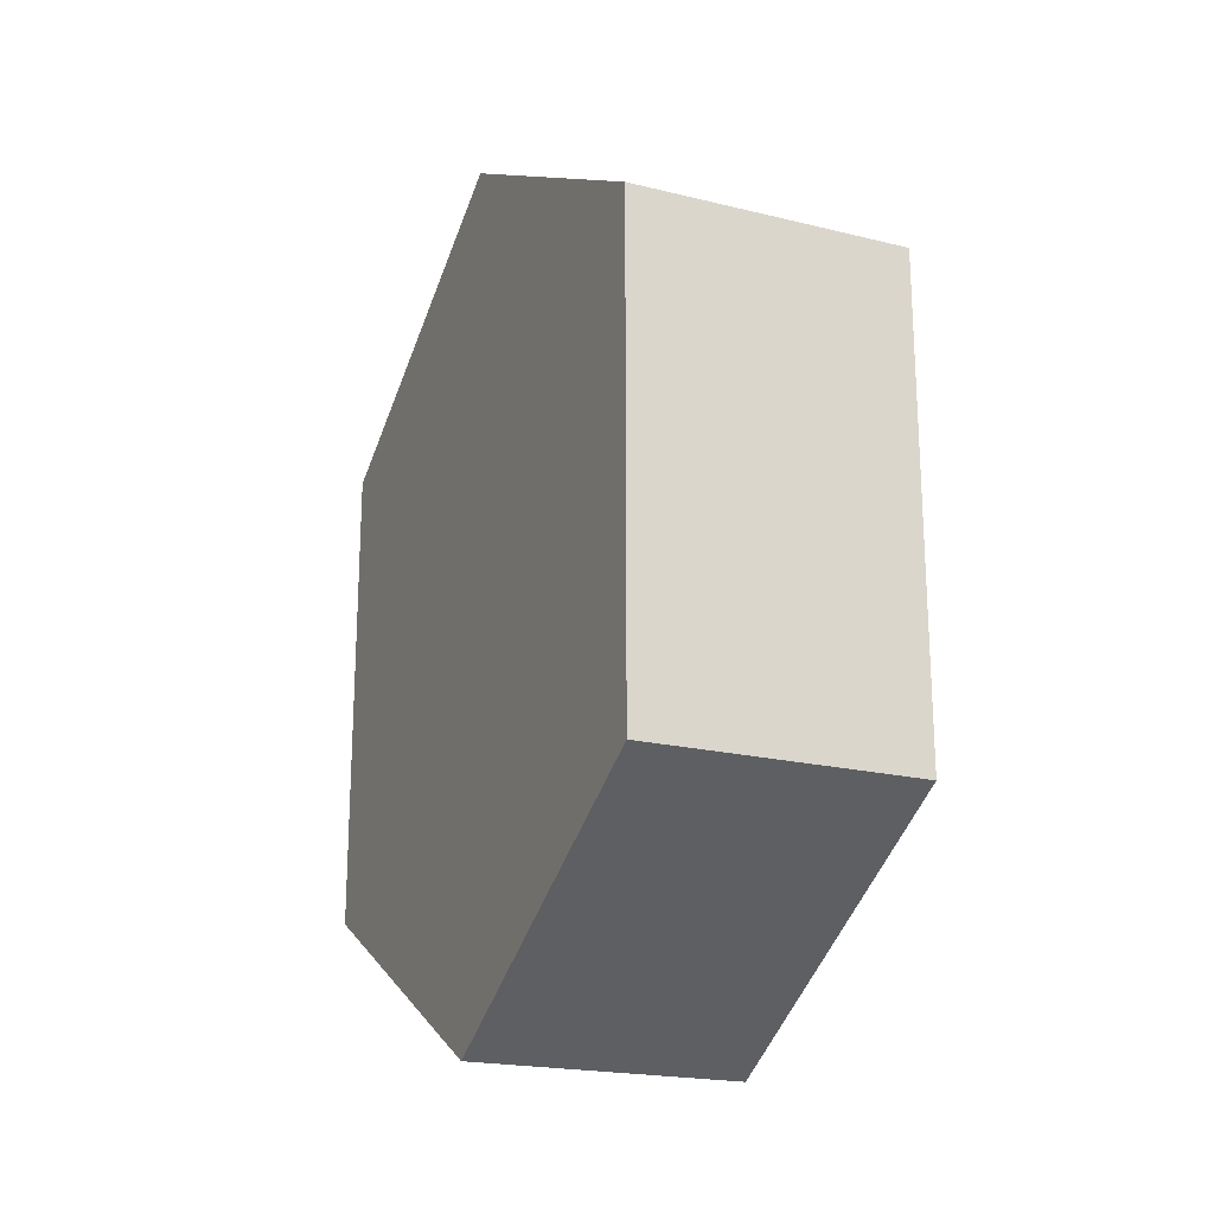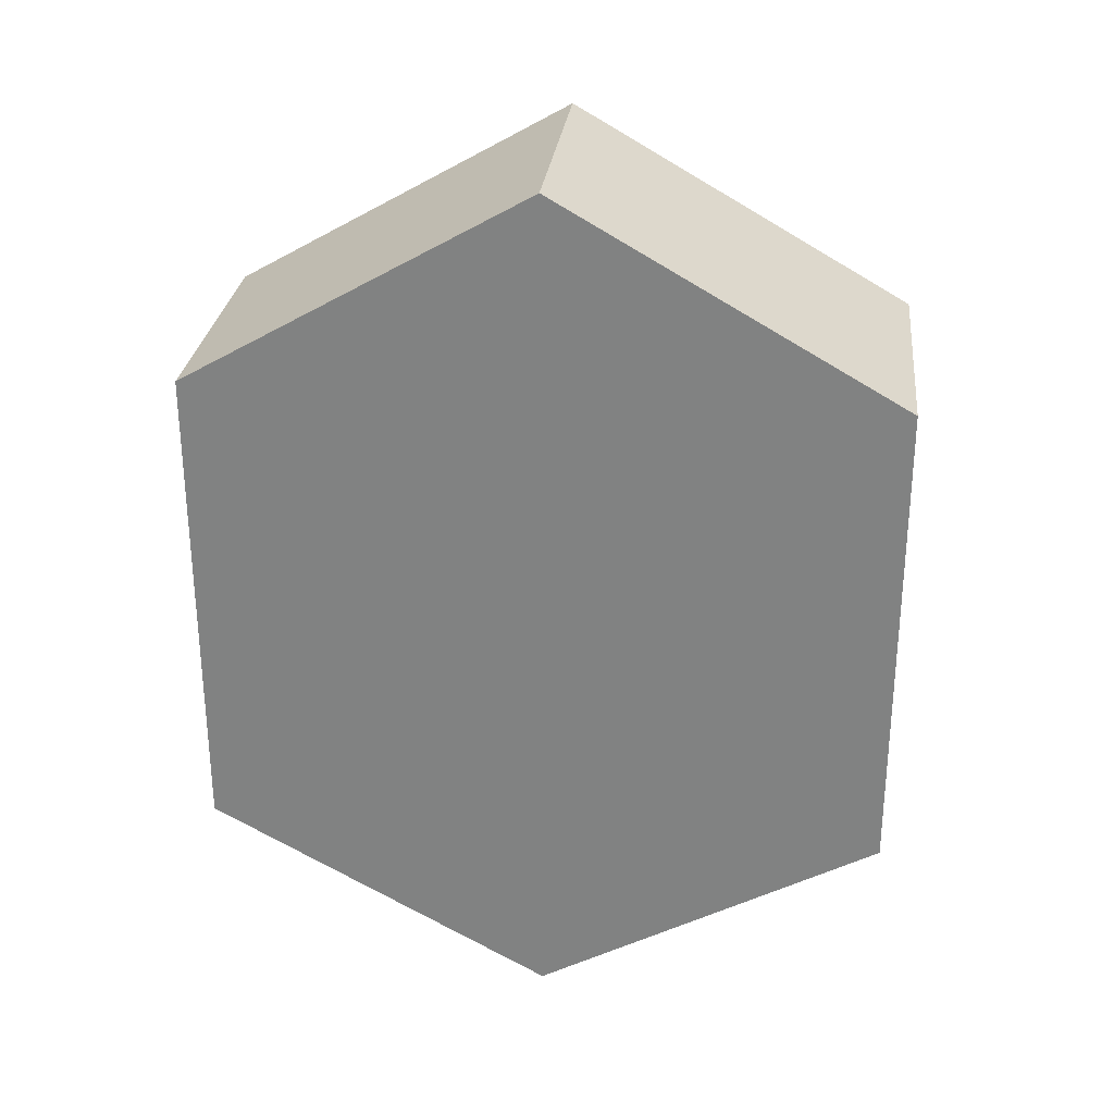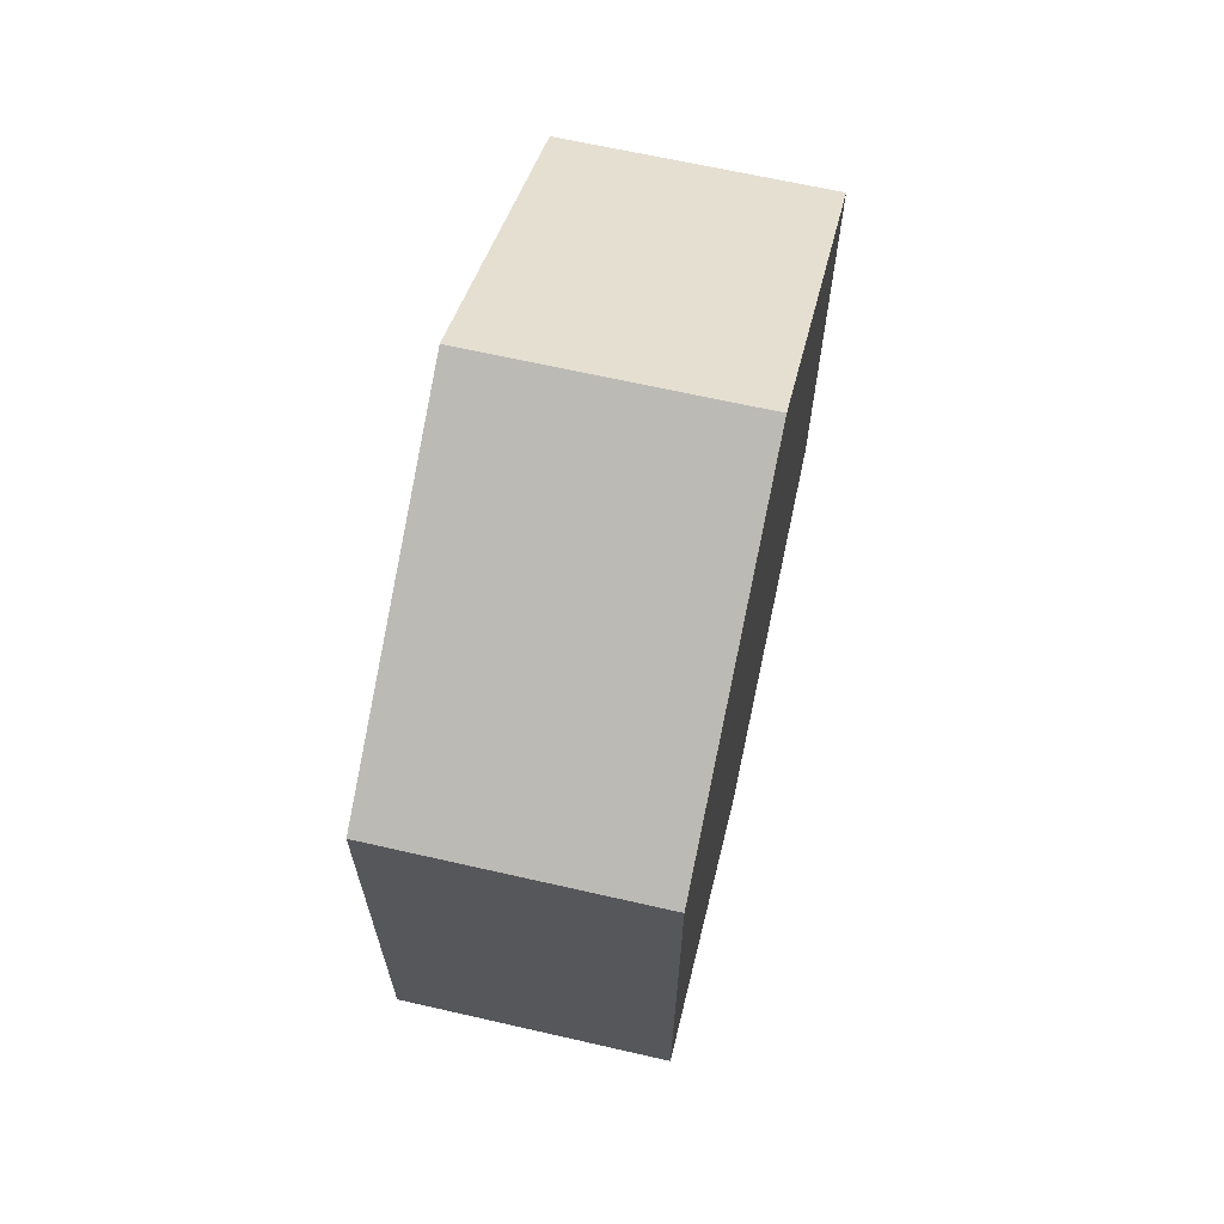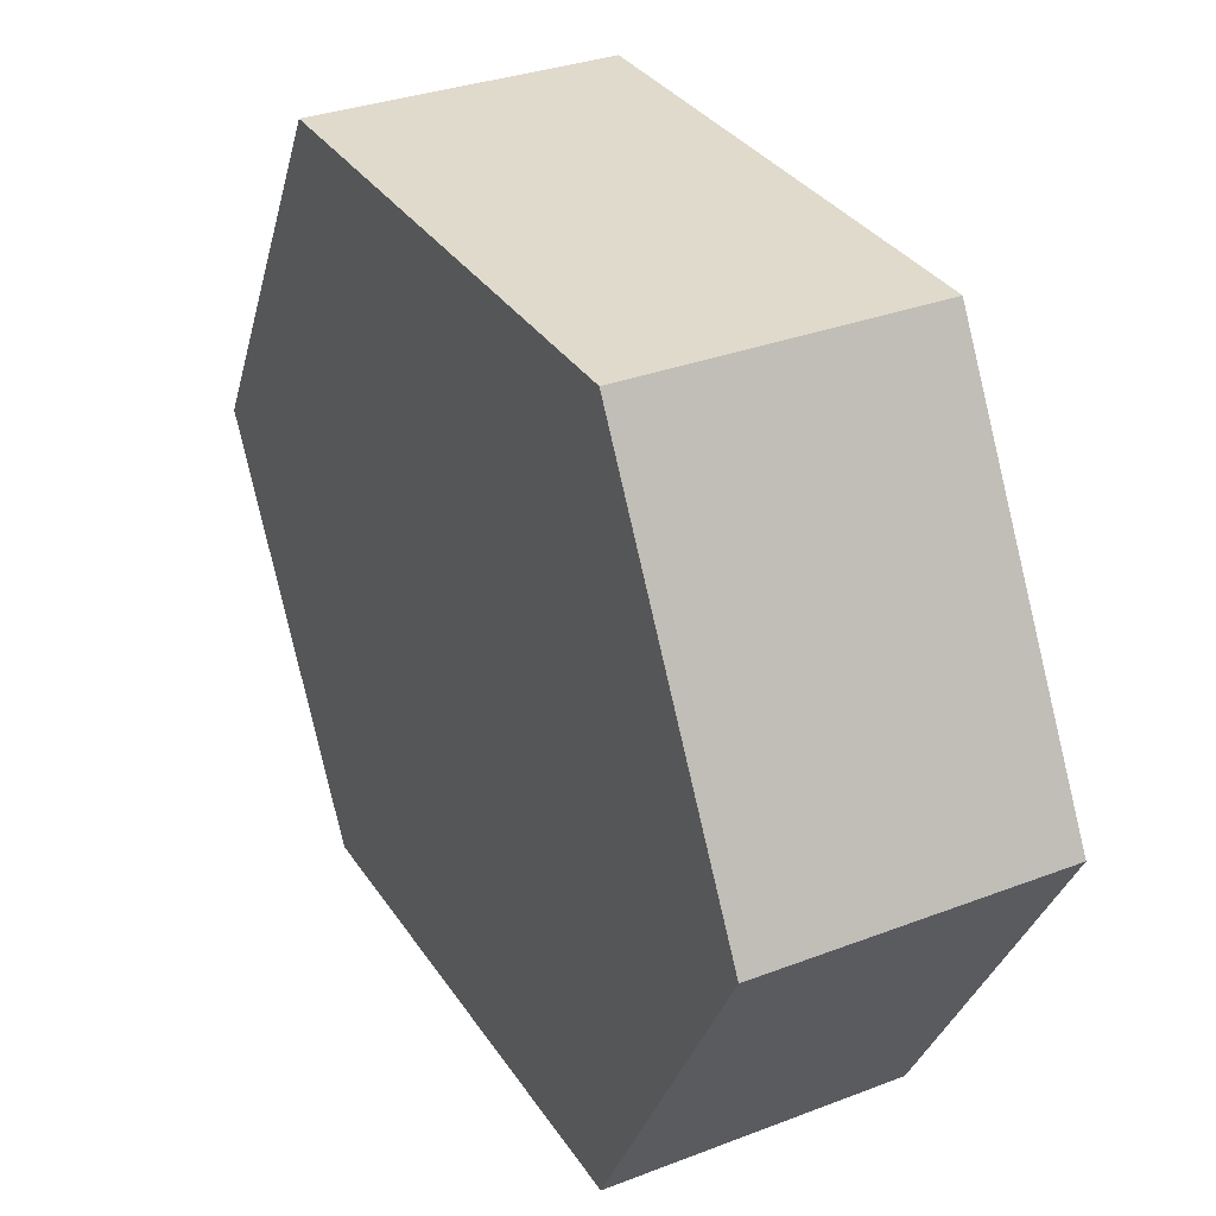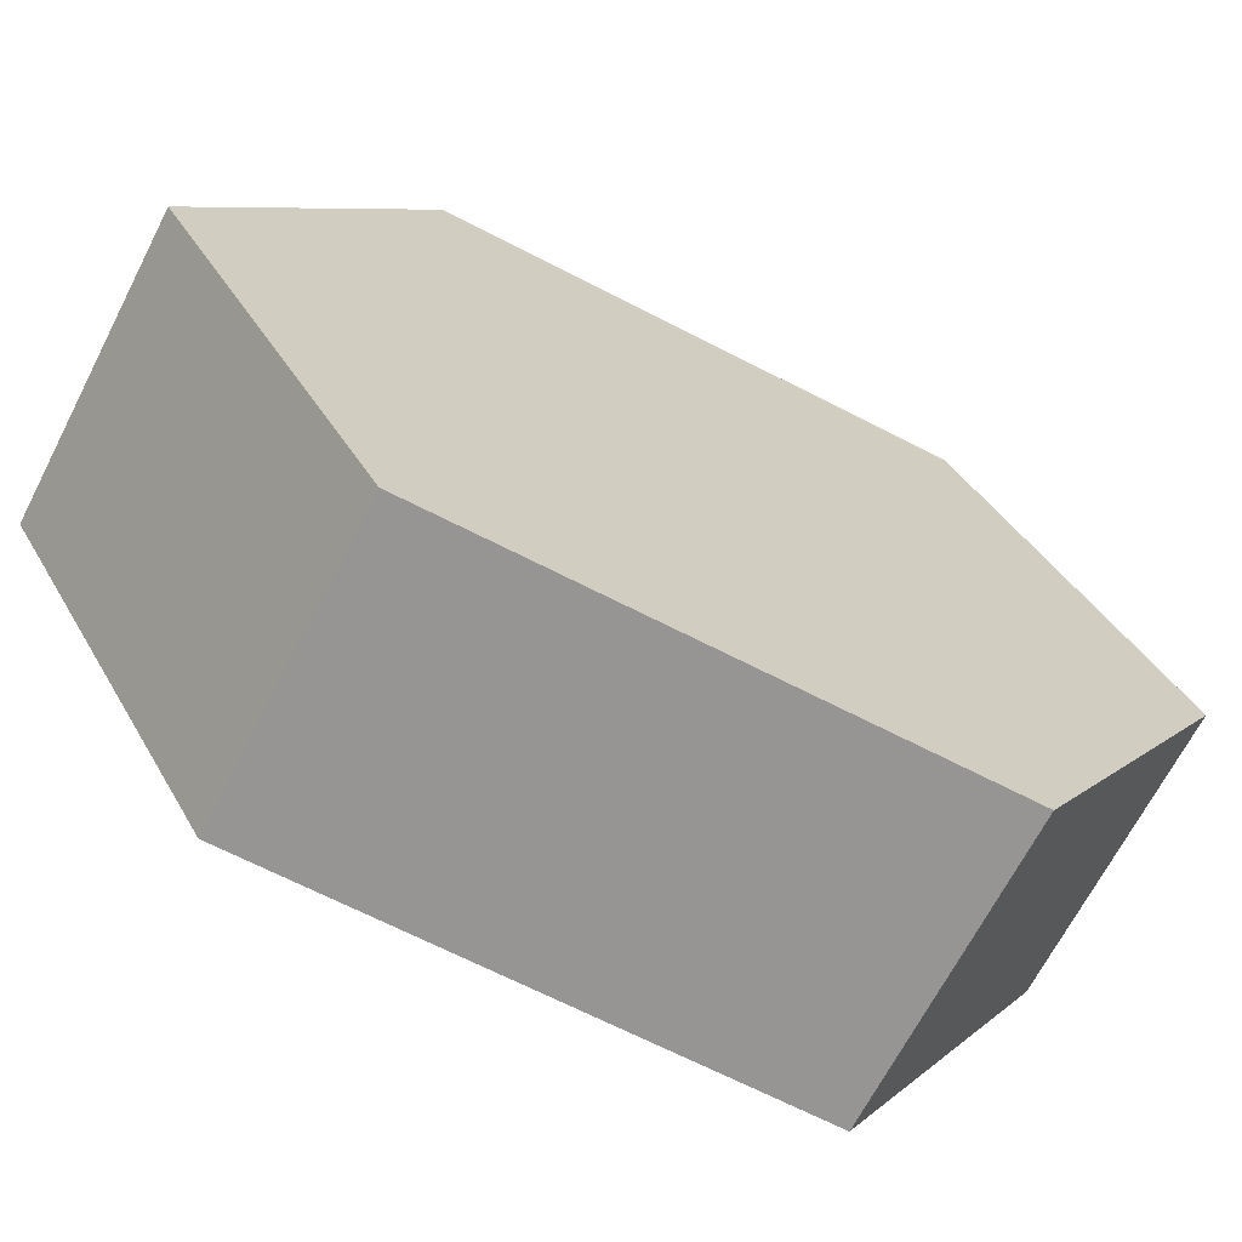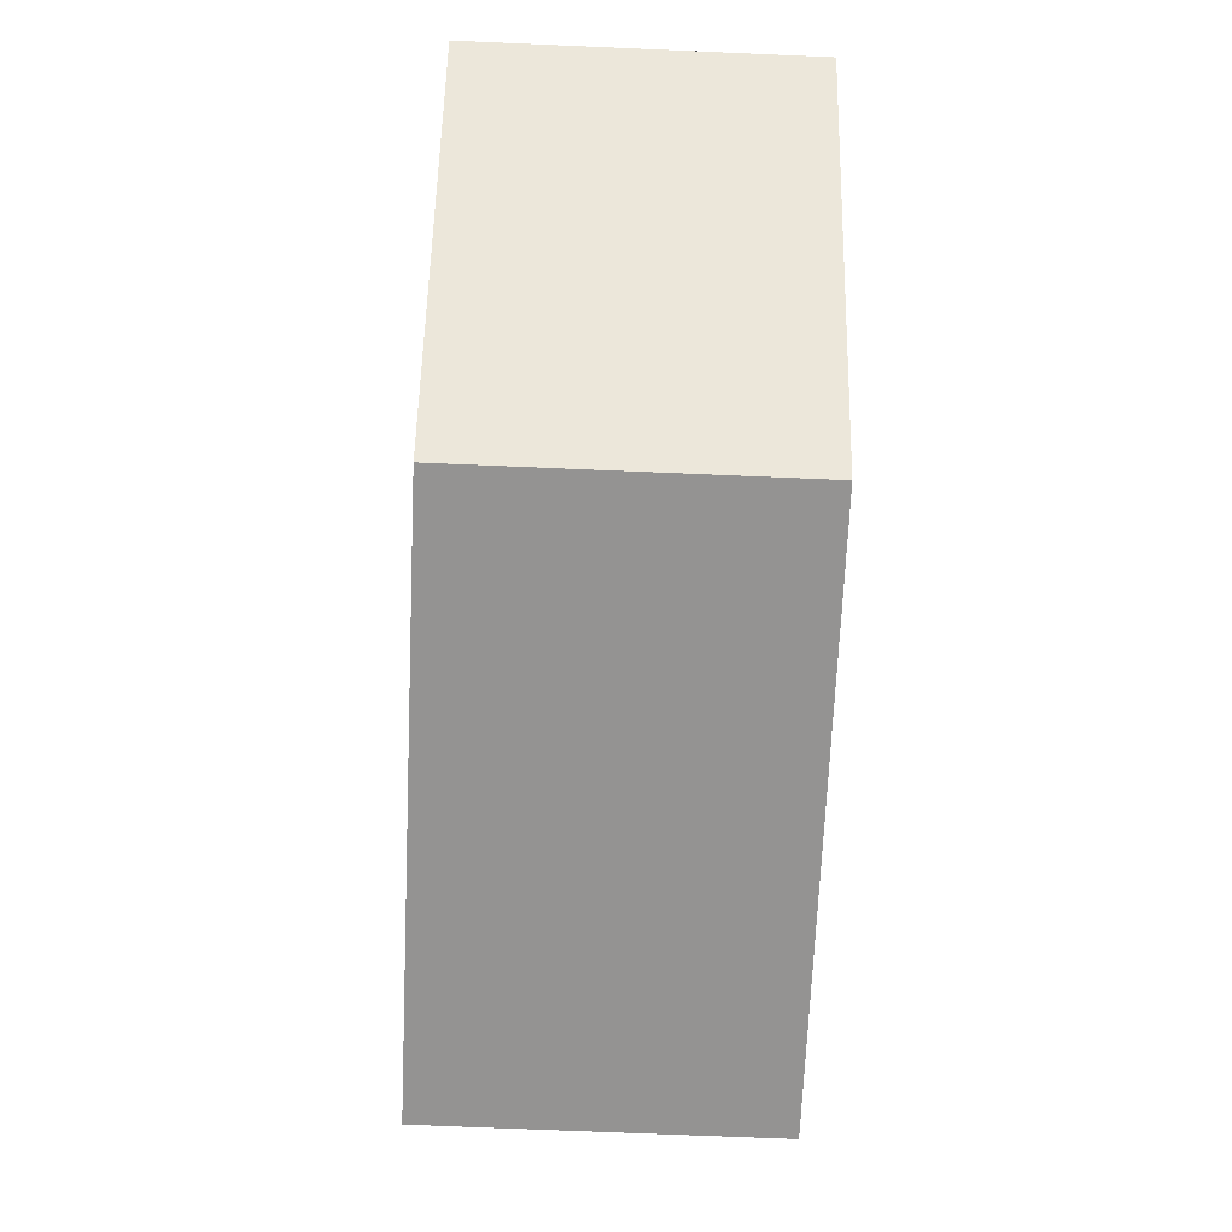
<metadata>
{"format":"obj","ext":"obj","renderer":"f3d","projection":"perspective","resolution":1024,"background":"white","views":[{"elev":-20.5,"azim":-24.0,"up":"+Y"},{"elev":28.4,"azim":96.5,"up":"+Y"},{"elev":65.7,"azim":-167.1,"up":"+Y"},{"elev":32.5,"azim":-28.0,"up":"+Z"},{"elev":-67.6,"azim":-117.3,"up":"+Z"},{"elev":-66.8,"azim":-2.5,"up":"+Z"}]}
</metadata>
<code>
o Cube
v 0.1257 -0.2195 -0.3162
v 0.1257 -0.2195 0.3162
v -0.1257 -0.2195 0.3162
v -0.1257 -0.2195 -0.3162
v 0.1257 0.2262 -0.3162
v 0.1257 0.2262 0.3162
v -0.1257 0.2262 0.3162
v -0.1257 0.2262 -0.3162
v 0.1257 -0.3946 0
v -0.1257 -0.3946 -0
v 0.1257 0.4072 0
v -0.1257 0.4072 -0
f 2 10 9
f 11 7 6
f 9 6 2
f 6 3 2
f 10 8 4
f 1 8 5
f 7 10 3
f 5 9 1
f 8 11 5
f 1 10 4
f 2 3 10
f 11 12 7
f 9 11 6
f 6 7 3
f 10 12 8
f 1 4 8
f 7 12 10
f 5 11 9
f 8 12 11
f 1 9 10

</code>
